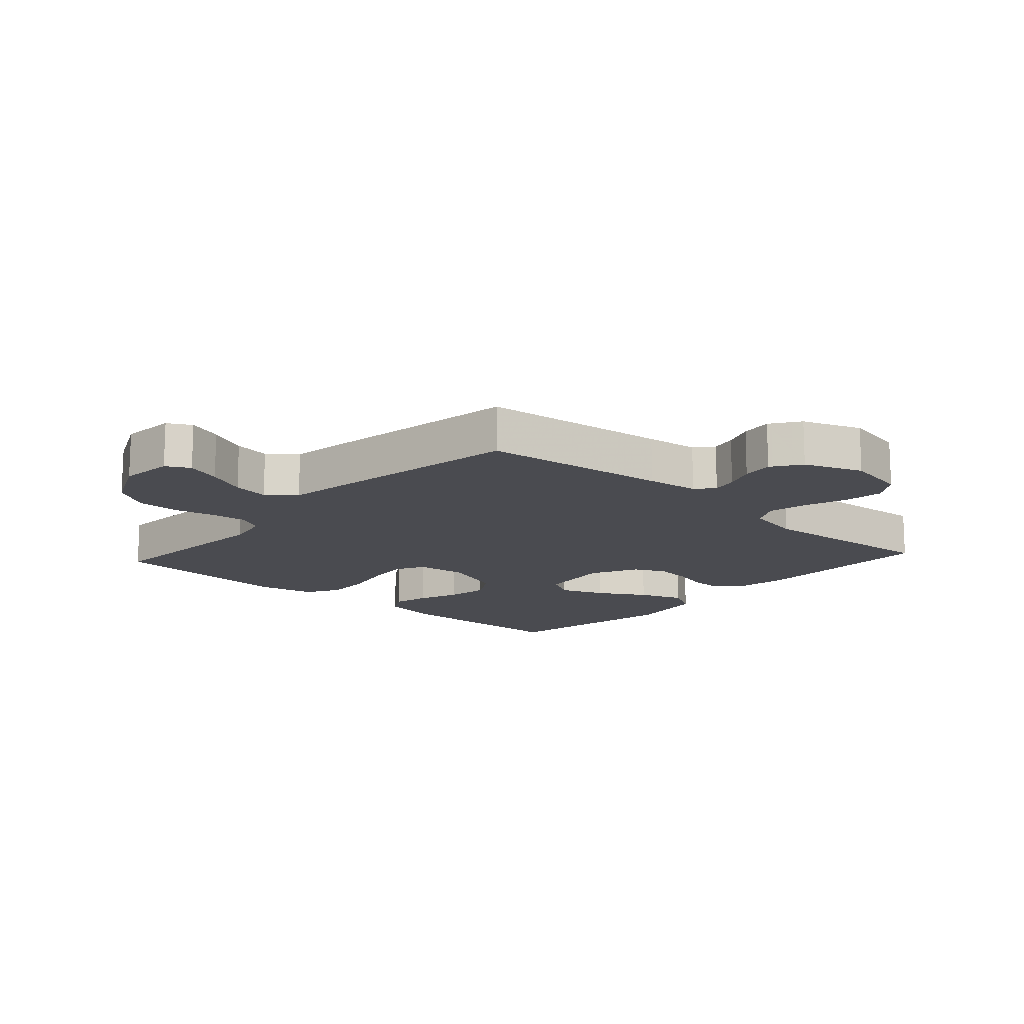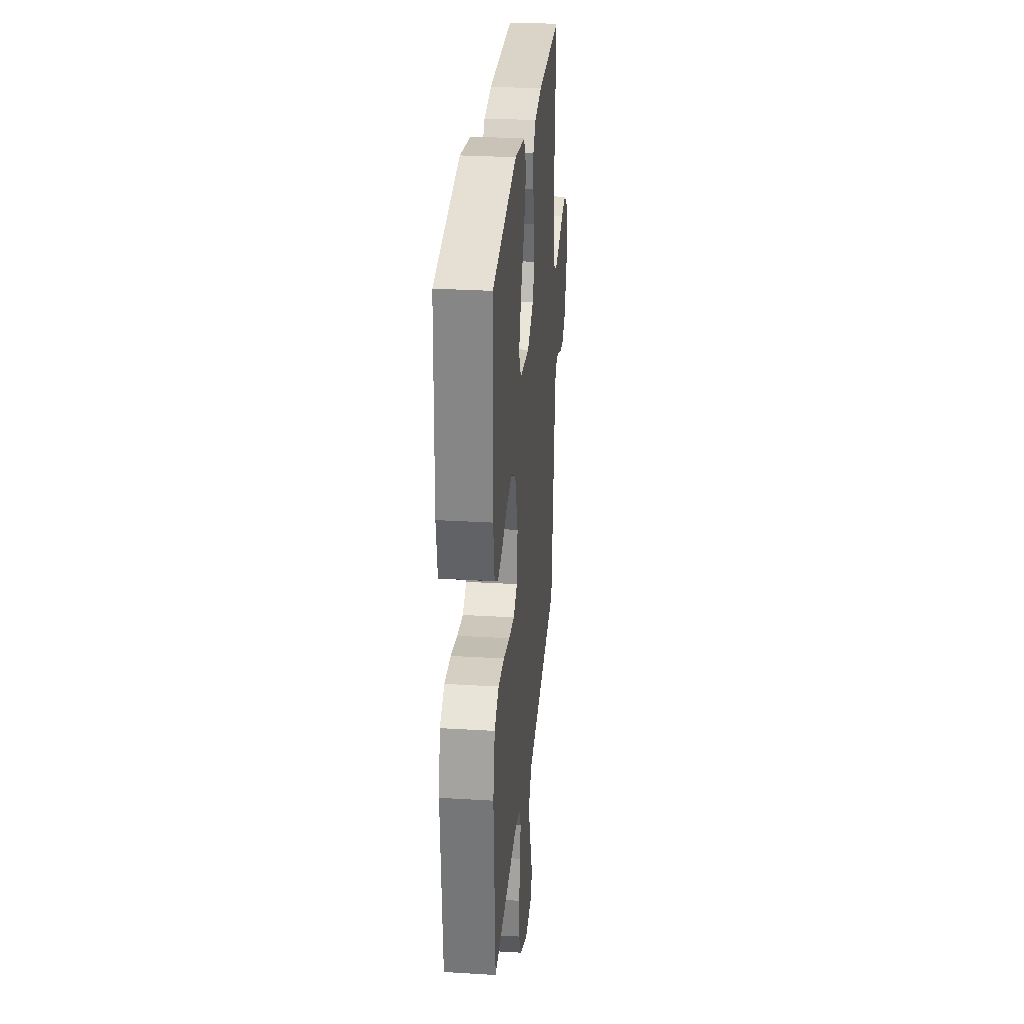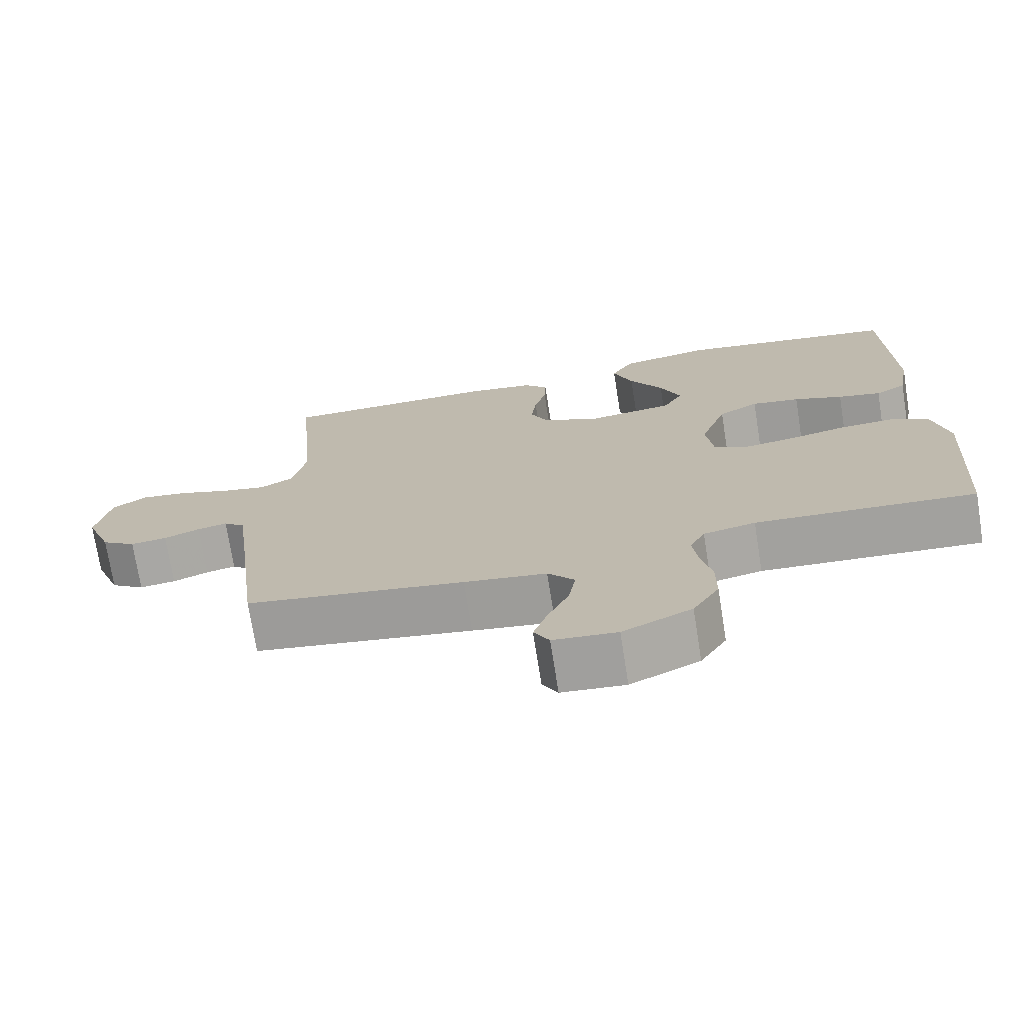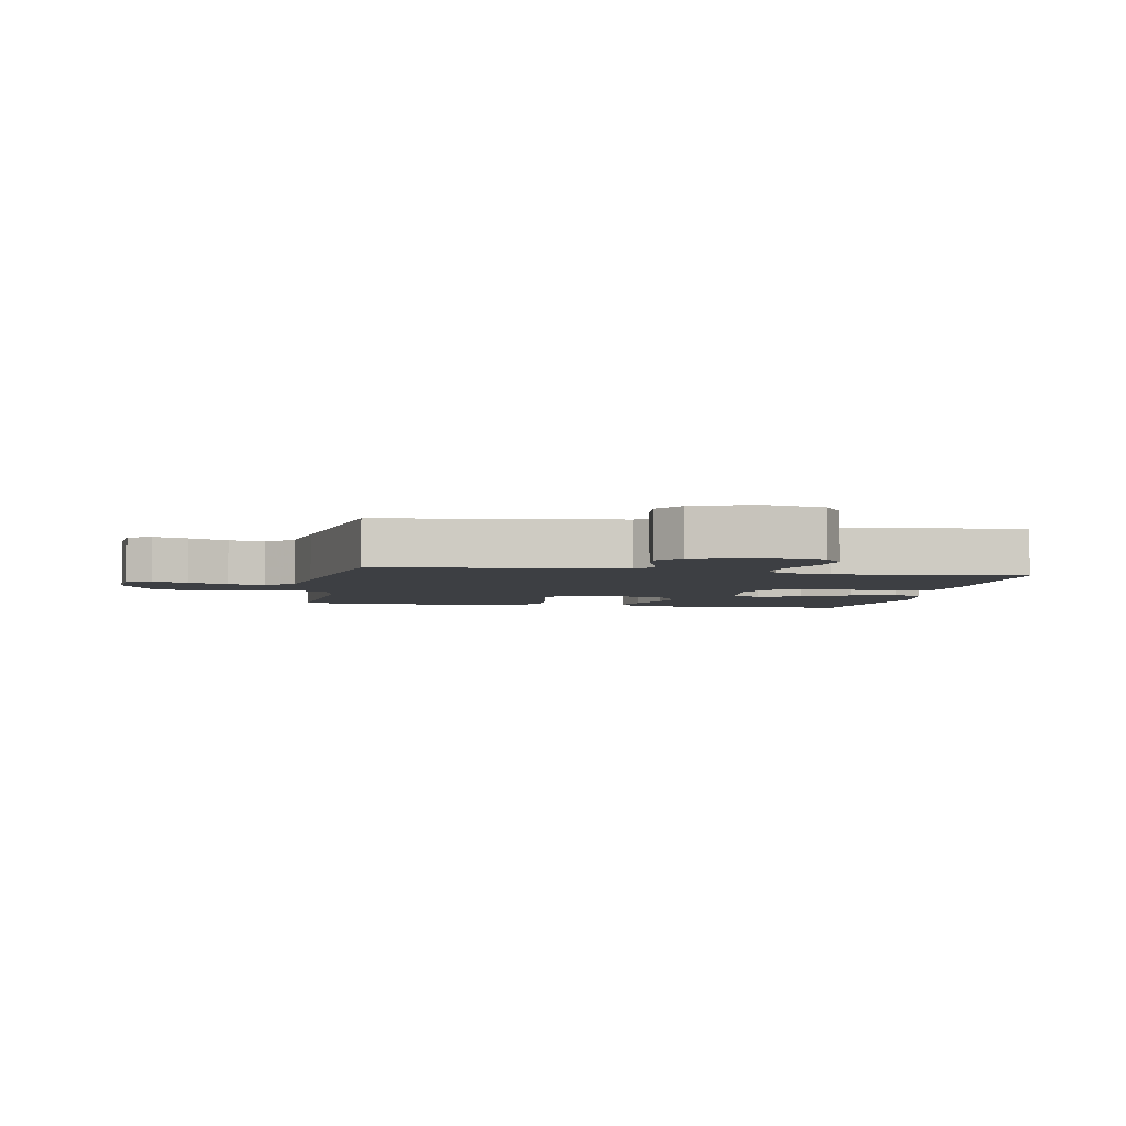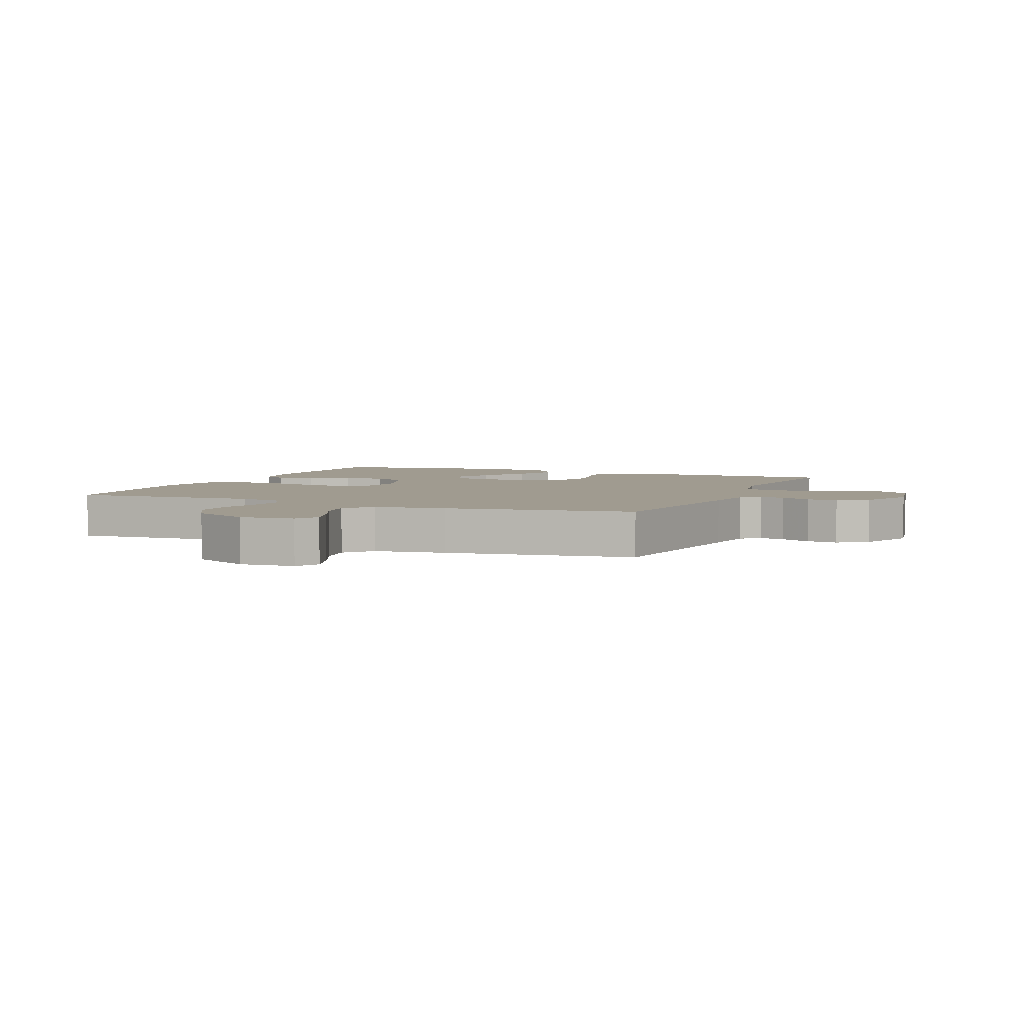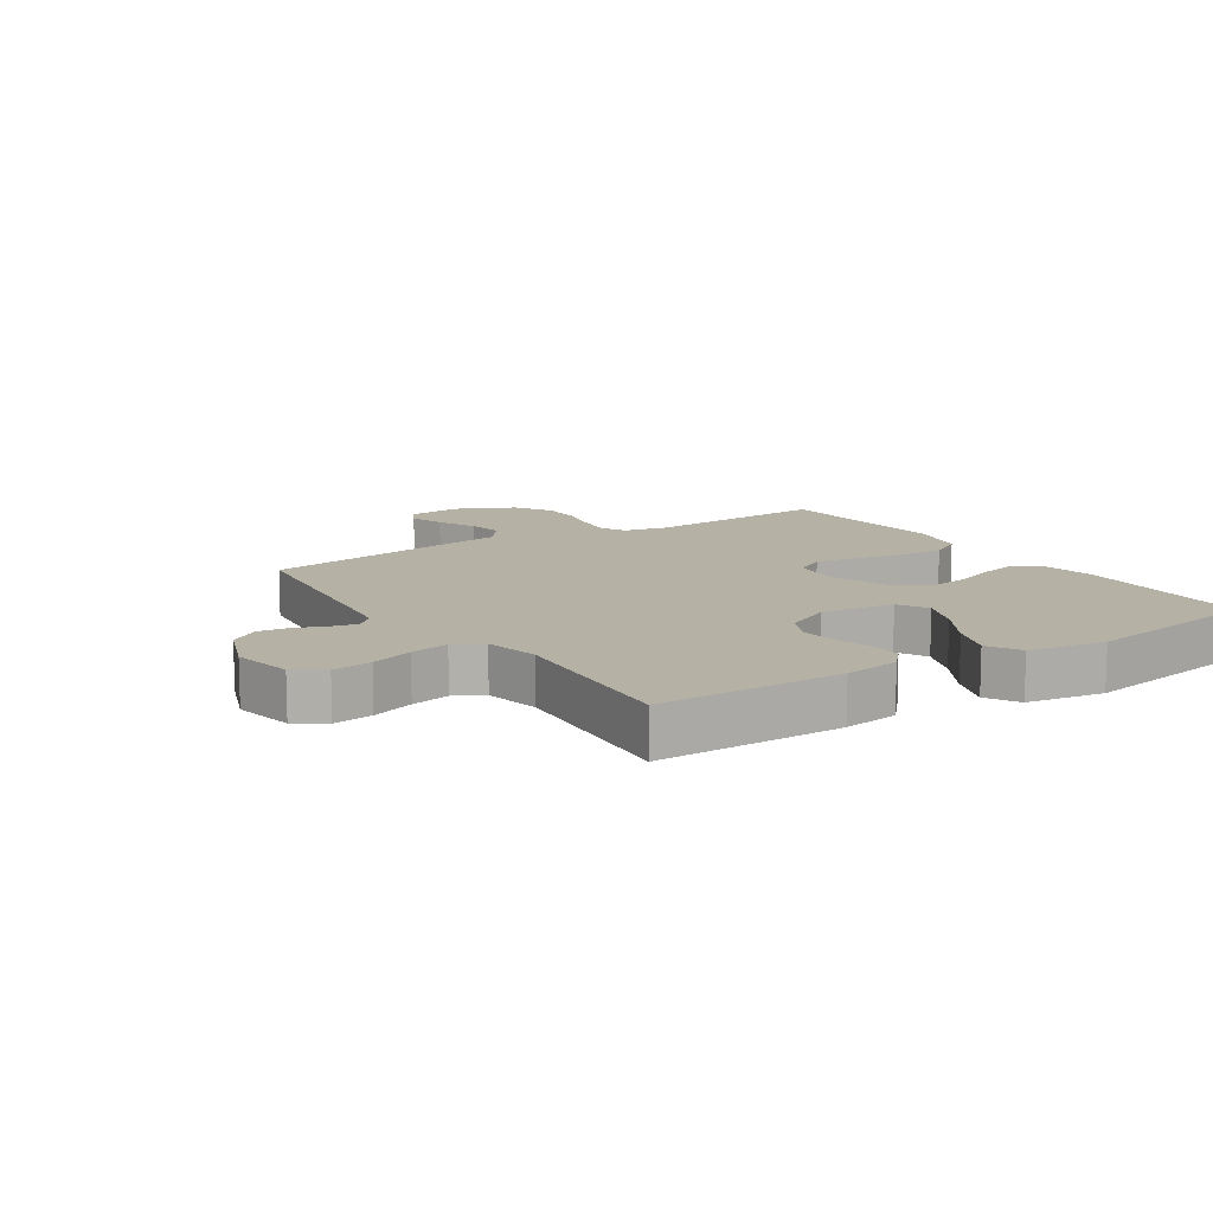
<metadata>
{"format":"obj","ext":"obj","renderer":"f3d","projection":"perspective","resolution":1024,"background":"white","views":[{"elev":-14.5,"azim":-132.2,"up":"+Y"},{"elev":28.8,"azim":95.1,"up":"+Z"},{"elev":-73.1,"azim":9.0,"up":"+Z"},{"elev":-3.9,"azim":-100.6,"up":"+Y"},{"elev":4.2,"azim":-156.7,"up":"+Y"},{"elev":11.9,"azim":-33.2,"up":"+Y"}]}
</metadata>
<code>
v -0.5 0.07 -0.5
v -0.537 0.07 -0.2
v -0.548 0.07 -0.116
v -0.577 0.07 -0.091
v -0.618 0.07 -0.1
v -0.667 0.07 -0.12
v -0.717 0.07 -0.126
v -0.764 0.07 -0.094
v -0.8 0.07 0
v -0.781 0.07 0.099
v -0.734 0.07 0.131
v -0.67 0.07 0.122
v -0.601 0.07 0.098
v -0.538 0.07 0.085
v -0.492 0.07 0.111
v -0.474 0.07 0.2
v -0.5 0.07 0.5
v -0.2 0.07 0.502
v -0.109 0.07 0.488
v -0.076 0.07 0.452
v -0.078 0.07 0.4
v -0.094 0.07 0.342
v -0.101 0.07 0.282
v -0.077 0.07 0.231
v 0 0.07 0.193
v 0.119 0.07 0.208
v 0.146 0.07 0.257
v 0.118 0.07 0.327
v 0.072 0.07 0.404
v 0.045 0.07 0.476
v 0.075 0.07 0.529
v 0.2 0.07 0.55
v 0.5 0.07 0.5
v 0.508 0.07 0.2
v 0.492 0.07 0.109
v 0.45 0.07 0.084
v 0.391 0.07 0.098
v 0.324 0.07 0.123
v 0.258 0.07 0.134
v 0.203 0.07 0.102
v 0.167 0.07 0
v 0.177 0.07 -0.08
v 0.224 0.07 -0.105
v 0.293 0.07 -0.096
v 0.371 0.07 -0.079
v 0.445 0.07 -0.075
v 0.499 0.07 -0.107
v 0.52 0.07 -0.2
v 0.5 0.07 -0.5
v 0.2 0.07 -0.481
v 0.129 0.07 -0.496
v 0.108 0.07 -0.537
v 0.115 0.07 -0.594
v 0.13 0.07 -0.661
v 0.13 0.07 -0.729
v 0.094 0.07 -0.789
v 0 0.07 -0.834
v -0.087 0.07 -0.826
v -0.108 0.07 -0.788
v -0.089 0.07 -0.732
v -0.06 0.07 -0.668
v -0.05 0.07 -0.609
v -0.087 0.07 -0.565
v -0.2 0.07 -0.548
v -0.5 0 -0.5
v -0.537 0 -0.2
v -0.548 0 -0.116
v -0.577 0 -0.091
v -0.618 0 -0.1
v -0.667 0 -0.12
v -0.717 0 -0.126
v -0.764 0 -0.094
v -0.8 0 0
v -0.781 0 0.099
v -0.734 0 0.131
v -0.67 0 0.122
v -0.601 0 0.098
v -0.538 0 0.085
v -0.492 0 0.111
v -0.474 0 0.2
v -0.5 0 0.5
v -0.2 0 0.502
v -0.109 0 0.488
v -0.076 0 0.452
v -0.078 0 0.4
v -0.094 0 0.342
v -0.101 0 0.282
v -0.077 0 0.231
v 0 0 0.193
v 0.119 0 0.208
v 0.146 0 0.257
v 0.118 0 0.327
v 0.072 0 0.404
v 0.045 0 0.476
v 0.075 0 0.529
v 0.2 0 0.55
v 0.5 0 0.5
v 0.508 0 0.2
v 0.492 0 0.109
v 0.45 0 0.084
v 0.391 0 0.098
v 0.324 0 0.123
v 0.258 0 0.134
v 0.203 0 0.102
v 0.167 0 0
v 0.177 0 -0.08
v 0.224 0 -0.105
v 0.293 0 -0.096
v 0.371 0 -0.079
v 0.445 0 -0.075
v 0.499 0 -0.107
v 0.52 0 -0.2
v 0.5 0 -0.5
v 0.2 0 -0.481
v 0.129 0 -0.496
v 0.108 0 -0.537
v 0.115 0 -0.594
v 0.13 0 -0.661
v 0.13 0 -0.729
v 0.094 0 -0.789
v 0 0 -0.834
v -0.087 0 -0.826
v -0.108 0 -0.788
v -0.089 0 -0.732
v -0.06 0 -0.668
v -0.05 0 -0.609
v -0.087 0 -0.565
v -0.2 0 -0.548
f 63 64 1 2
f 58 59 60 61
f 56 57 58 61
f 56 61 62
f 53 54 55 56
f 52 53 56 62
f 51 52 62 63
f 47 48 49 50
f 47 50 51
f 44 45 46 47
f 43 44 47 51
f 42 43 51 63
f 35 36 37 38
f 35 38 39
f 34 35 39
f 33 34 39
f 32 33 39 40
f 28 29 30 31
f 27 28 31 32
f 19 20 21 22
f 19 22 23
f 16 17 18 19
f 15 16 19 23
f 14 15 23 24
f 10 11 12 13
f 10 13 14
f 9 10 14
f 5 6 7 8
f 4 5 8 9
f 42 63 2 3
f 41 42 3 4
f 27 32 40 41
f 26 27 41
f 25 26 41 4
f 14 24 25
f 4 9 14 25
f 66 65 128 127
f 125 124 123 122
f 125 122 121 120
f 126 125 120
f 120 119 118 117
f 126 120 117 116
f 127 126 116 115
f 114 113 112 111
f 115 114 111
f 111 110 109 108
f 115 111 108 107
f 127 115 107 106
f 102 101 100 99
f 103 102 99
f 103 99 98
f 103 98 97
f 104 103 97 96
f 95 94 93 92
f 96 95 92 91
f 86 85 84 83
f 87 86 83
f 83 82 81 80
f 87 83 80 79
f 88 87 79 78
f 77 76 75 74
f 78 77 74
f 78 74 73
f 72 71 70 69
f 73 72 69 68
f 67 66 127 106
f 68 67 106 105
f 105 104 96 91
f 105 91 90
f 68 105 90 89
f 89 88 78
f 89 78 73 68
f 1 65 66 2
f 2 66 67 3
f 3 67 68 4
f 4 68 69 5
f 5 69 70 6
f 6 70 71 7
f 7 71 72 8
f 8 72 73 9
f 9 73 74 10
f 10 74 75 11
f 11 75 76 12
f 12 76 77 13
f 13 77 78 14
f 14 78 79 15
f 15 79 80 16
f 16 80 81 17
f 17 81 82 18
f 18 82 83 19
f 19 83 84 20
f 20 84 85 21
f 21 85 86 22
f 22 86 87 23
f 23 87 88 24
f 24 88 89 25
f 25 89 90 26
f 26 90 91 27
f 27 91 92 28
f 28 92 93 29
f 29 93 94 30
f 30 94 95 31
f 31 95 96 32
f 32 96 97 33
f 33 97 98 34
f 34 98 99 35
f 35 99 100 36
f 36 100 101 37
f 37 101 102 38
f 38 102 103 39
f 39 103 104 40
f 40 104 105 41
f 41 105 106 42
f 42 106 107 43
f 43 107 108 44
f 44 108 109 45
f 45 109 110 46
f 46 110 111 47
f 47 111 112 48
f 48 112 113 49
f 49 113 114 50
f 50 114 115 51
f 51 115 116 52
f 52 116 117 53
f 53 117 118 54
f 54 118 119 55
f 55 119 120 56
f 56 120 121 57
f 57 121 122 58
f 58 122 123 59
f 59 123 124 60
f 60 124 125 61
f 61 125 126 62
f 62 126 127 63
f 63 127 128 64
f 64 128 65 1

</code>
